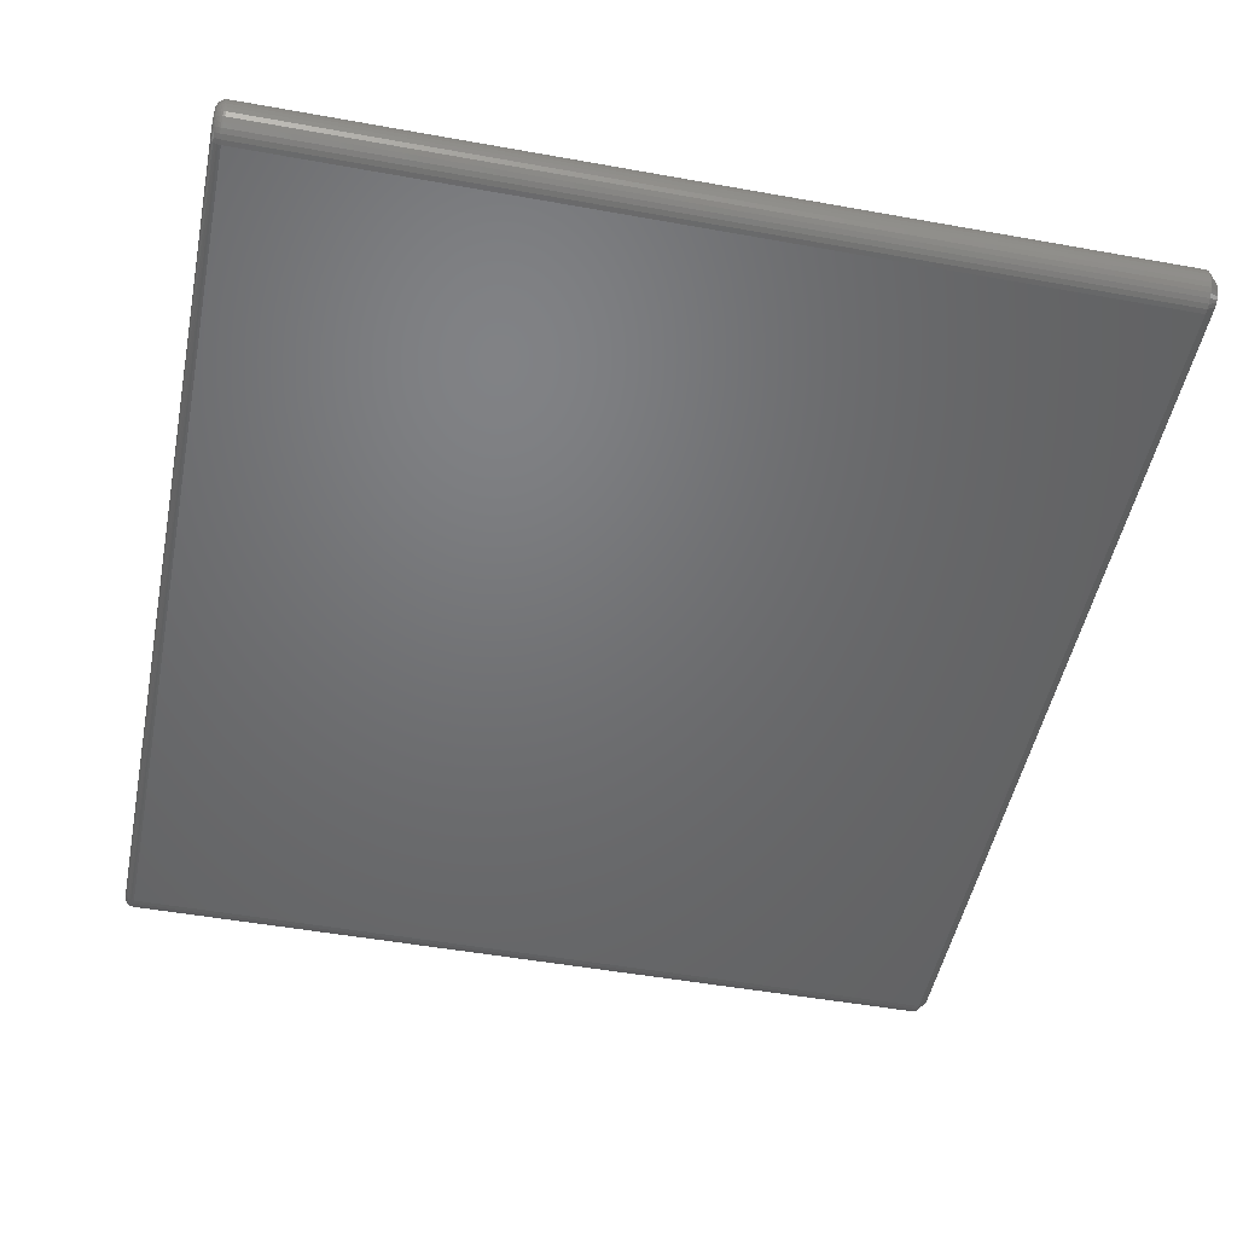
<metadata>
{"format":"stl","ext":"stl","renderer":"f3d","projection":"perspective","resolution":1024,"background":"white","views":[{"elev":-49.4,"azim":168.7,"up":"+Z"}]}
</metadata>
<code>
# stl→obj: 374 verts, 744 faces
v -0.6797 0 0
v -0.007812 0 0
v -0.6797 -0.00385 0.0003792
v -0.007812 -0.00385 0.0003792
v -0.6797 -0.007553 0.001502
v -0.007812 -0.007553 0.001502
v -0.6797 -0.01097 0.003326
v -0.007812 -0.01097 0.003326
v -0.6797 -0.01396 0.005781
v -0.007812 -0.01396 0.005781
v -0.6797 -0.01641 0.008772
v -0.007812 -0.01641 0.008772
v -0.6797 -0.01823 0.01218
v -0.007812 -0.01823 0.01218
v -0.6797 -0.01936 0.01589
v -0.007812 -0.01936 0.01589
v -0.6797 -0.01974 0.01974
v -0.007812 -0.01974 0.01974
v -0.6797 -0.01936 0.02359
v -0.007812 -0.01936 0.02359
v -0.6797 -0.01823 0.02729
v -0.007812 -0.01823 0.02729
v -0.6797 -0.01641 0.0307
v -0.007812 -0.01641 0.0307
v -0.6797 -0.01396 0.03369
v -0.007812 -0.01396 0.03369
v -0.6797 -0.01097 0.03615
v -0.007812 -0.01097 0.03615
v -0.6797 -0.007553 0.03797
v -0.007812 -0.007553 0.03797
v -0.6797 -0.00385 0.03909
v -0.007812 -0.00385 0.03909
v -0.6797 0 0.03947
v -0.007812 0 0.03947
v -0.6797 0.7263 0.03947
v -0.007812 0.7263 0.03947
v -0.6797 0.7302 0.03909
v -0.007812 0.7302 0.03909
v -0.6797 0.7339 0.03797
v -0.007812 0.7339 0.03797
v -0.6797 0.7373 0.03615
v -0.007812 0.7373 0.03615
v -0.6797 0.7403 0.03369
v -0.007812 0.7403 0.03369
v -0.6797 0.7427 0.0307
v -0.007812 0.7427 0.0307
v -0.6797 0.7446 0.02729
v -0.007812 0.7446 0.02729
v -0.6797 0.7457 0.02359
v -0.007812 0.7457 0.02359
v -0.6797 0.7461 0.01974
v -0.007812 0.7461 0.01974
v -0.6797 0.7457 0.01589
v -0.007812 0.7457 0.01589
v -0.6797 0.7446 0.01218
v -0.007812 0.7446 0.01218
v -0.6797 0.7427 0.008772
v -0.007812 0.7427 0.008772
v -0.6797 0.7403 0.005781
v -0.007812 0.7403 0.005781
v -0.6797 0.7373 0.003326
v -0.007812 0.7373 0.003326
v -0.6797 0.7339 0.001502
v -0.007812 0.7339 0.001502
v -0.6797 0.7302 0.0003792
v -0.007812 0.7302 0.0003792
v -0.6797 0.7263 -4.447e-17
v -0.007812 0.7263 -4.447e-17
v 0 0.7329 0.02965
v 0 -0.008432 0.02817
v 0 0.7347 0.02817
v 0 -0.009915 0.02636
v 0 0.7362 0.02636
v 0 -0.01102 0.0243
v 0 0.7373 0.0243
v 0 0.7373 0.01517
v 0 -0.009915 0.01311
v 0 0.7362 0.01311
v 0 -0.008432 0.01131
v 0 0.7347 0.01131
v 0 -0.006625 0.009822
v 0 -0.006625 0.02965
v 0 0.7309 0.03075
v 0 0.7286 0.03143
v 0 0.7263 0.03166
v 0 1.939e-18 0.03166
v 0 -0.002326 0.03143
v 0 -0.004563 0.03075
v 0 0.7329 0.009822
v 0 -0.004563 0.00872
v 0 -0.002326 0.008042
v 0 8.879e-18 0.007812
v 0 0.7263 0.007812
v 0 0.7286 0.008042
v 0 0.7309 0.00872
v 0 0.738 0.02206
v 0 -0.0117 0.02206
v 0 0.7382 0.01974
v 0 -0.01192 0.01974
v 0 0.738 0.01741
v 0 -0.0117 0.01741
v 0 -0.01102 0.01517
v -0.006288 0.7263 0.03932
v -0.006288 2.602e-18 0.03932
v -0.004823 0.7263 0.03888
v -0.004823 2.602e-18 0.03888
v -0.003472 0.7263 0.03816
v -0.003472 3.469e-18 0.03816
v -0.002288 0.7263 0.03719
v -0.002288 3.469e-18 0.03719
v -0.001317 0.7263 0.036
v -0.001317 5.204e-18 0.036
v -0.0005947 0.7263 0.03465
v -0.0005947 5.204e-18 0.03465
v -0.0001501 0.7263 0.03319
v -0.0001501 6.505e-18 0.03319
v -0.0001501 0.7289 0.03293
v -0.0005947 0.7292 0.03436
v -0.001317 0.7295 0.03569
v -0.002288 0.7297 0.03685
v -0.003472 0.7299 0.0378
v -0.004823 0.7301 0.03851
v -0.006288 0.7301 0.03895
v -0.0001501 0.7289 0.006547
v -0.0001501 0.7263 0.006288
v -0.0005947 0.7292 0.005109
v -0.0005947 0.7263 0.004823
v -0.001317 0.7295 0.003785
v -0.001317 0.7263 0.003472
v -0.002288 0.7297 0.002623
v -0.002288 0.7263 0.002288
v -0.003472 0.7299 0.001671
v -0.003472 0.7263 0.001317
v -0.004823 0.7301 0.0009625
v -0.004823 0.7263 0.0005947
v -0.006288 0.7301 0.0005265
v -0.006288 0.7263 0.0001501
v -0.0001501 0.7315 0.007312
v -0.0005947 0.732 0.005958
v -0.001317 0.7325 0.00471
v -0.002288 0.733 0.003616
v -0.003472 0.7334 0.002719
v -0.004823 0.7336 0.002052
v -0.006288 0.7338 0.001641
v -0.0001501 0.7338 0.008555
v -0.0005947 0.7346 0.007336
v -0.001317 0.7354 0.006213
v -0.002288 0.736 0.005229
v -0.003472 0.7365 0.004421
v -0.004823 0.737 0.003821
v -0.006288 0.7372 0.003451
v -0.0001501 0.7358 0.01023
v -0.0005947 0.7369 0.009191
v -0.001317 0.7378 0.008236
v -0.002288 0.7387 0.007399
v -0.003472 0.7393 0.006712
v -0.004823 0.7399 0.006201
v -0.006288 0.7402 0.005887
v -0.0001501 0.7375 0.01227
v -0.0005947 0.7387 0.01145
v -0.001317 0.7398 0.0107
v -0.002288 0.7408 0.01004
v -0.003472 0.7416 0.009503
v -0.004823 0.7422 0.009102
v -0.006288 0.7426 0.008855
v -0.0001501 0.7387 0.01459
v -0.0005947 0.7401 0.01403
v -0.001317 0.7413 0.01351
v -0.002288 0.7424 0.01306
v -0.003472 0.7433 0.01269
v -0.004823 0.744 0.01241
v -0.006288 0.7444 0.01224
v -0.0001501 0.7395 0.01711
v -0.0005947 0.7409 0.01683
v -0.001317 0.7423 0.01656
v -0.002288 0.7434 0.01633
v -0.003472 0.7444 0.01614
v -0.004823 0.7451 0.016
v -0.006288 0.7455 0.01592
v -0.0001501 0.7398 0.01974
v -0.0005947 0.7412 0.01974
v -0.001317 0.7426 0.01974
v -0.002288 0.7438 0.01974
v -0.003472 0.7447 0.01974
v -0.004823 0.7455 0.01974
v -0.006288 0.7459 0.01974
v -0.0001501 0.7395 0.02236
v -0.0005947 0.7409 0.02265
v -0.001317 0.7423 0.02291
v -0.002288 0.7434 0.02314
v -0.003472 0.7444 0.02333
v -0.004823 0.7451 0.02347
v -0.006288 0.7455 0.02356
v -0.0001501 0.7387 0.02488
v -0.0005947 0.7401 0.02544
v -0.001317 0.7413 0.02596
v -0.002288 0.7424 0.02641
v -0.003472 0.7433 0.02679
v -0.004823 0.744 0.02706
v -0.006288 0.7444 0.02723
v -0.0001501 0.7375 0.02721
v -0.0005947 0.7387 0.02802
v -0.001317 0.7398 0.02877
v -0.002288 0.7408 0.02943
v -0.003472 0.7416 0.02997
v -0.004823 0.7422 0.03037
v -0.006288 0.7426 0.03062
v -0.0001501 0.7358 0.02925
v -0.0005947 0.7369 0.03028
v -0.001317 0.7378 0.03124
v -0.002288 0.7387 0.03207
v -0.003472 0.7393 0.03276
v -0.004823 0.7399 0.03327
v -0.006288 0.7402 0.03359
v -0.0001501 0.7338 0.03092
v -0.0005947 0.7346 0.03214
v -0.001317 0.7354 0.03326
v -0.002288 0.736 0.03424
v -0.003472 0.7365 0.03505
v -0.004823 0.737 0.03565
v -0.006288 0.7372 0.03602
v -0.0001501 0.7315 0.03216
v -0.0005947 0.732 0.03352
v -0.001317 0.7325 0.03476
v -0.002288 0.733 0.03586
v -0.003472 0.7334 0.03675
v -0.004823 0.7336 0.03742
v -0.006288 0.7338 0.03783
v -0.006288 -4.337e-18 0.0001501
v -0.004823 -3.469e-18 0.0005947
v -0.003472 -3.469e-18 0.001317
v -0.002288 -3.469e-18 0.002288
v -0.001317 -2.602e-18 0.003472
v -0.0005947 -4.337e-19 0.004823
v -0.0001501 4.337e-19 0.006288
v -0.0001501 -0.002624 0.006547
v -0.0005947 -0.00291 0.005109
v -0.001317 -0.003173 0.003785
v -0.002288 -0.003404 0.002623
v -0.003472 -0.003594 0.001671
v -0.004823 -0.003734 0.0009625
v -0.006288 -0.003821 0.0005265
v -0.0001501 -0.002624 0.03293
v -0.0005947 -0.00291 0.03436
v -0.001317 -0.003173 0.03569
v -0.002288 -0.003404 0.03685
v -0.003472 -0.003594 0.0378
v -0.004823 -0.003734 0.03851
v -0.006288 -0.003821 0.03895
v -0.0001501 -0.005147 0.03216
v -0.0005947 -0.005707 0.03352
v -0.001317 -0.006224 0.03476
v -0.002288 -0.006677 0.03586
v -0.003472 -0.007049 0.03675
v -0.004823 -0.007325 0.03742
v -0.006288 -0.007496 0.03783
v -0.0001501 -0.007472 0.03092
v -0.0005947 -0.008286 0.03214
v -0.001317 -0.009036 0.03326
v -0.002288 -0.009694 0.03424
v -0.003472 -0.01023 0.03505
v -0.004823 -0.01063 0.03565
v -0.006288 -0.01088 0.03602
v -0.0001501 -0.00951 0.02925
v -0.0005947 -0.01055 0.03028
v -0.001317 -0.0115 0.03124
v -0.002288 -0.01234 0.03207
v -0.003472 -0.01303 0.03276
v -0.004823 -0.01354 0.03327
v -0.006288 -0.01385 0.03359
v -0.0001501 -0.01118 0.02721
v -0.0005947 -0.0124 0.02802
v -0.001317 -0.01352 0.02877
v -0.002288 -0.01451 0.02943
v -0.003472 -0.01532 0.02997
v -0.004823 -0.01592 0.03037
v -0.006288 -0.01629 0.03062
v -0.0001501 -0.01242 0.02488
v -0.0005947 -0.01378 0.02544
v -0.001317 -0.01503 0.02596
v -0.002288 -0.01612 0.02641
v -0.003472 -0.01702 0.02679
v -0.004823 -0.01769 0.02706
v -0.006288 -0.0181 0.02723
v -0.0001501 -0.01319 0.02236
v -0.0005947 -0.01463 0.02265
v -0.001317 -0.01595 0.02291
v -0.002288 -0.01711 0.02314
v -0.003472 -0.01807 0.02333
v -0.004823 -0.01877 0.02347
v -0.006288 -0.01921 0.02356
v -0.0001501 -0.01345 0.01974
v -0.0005947 -0.01491 0.01974
v -0.001317 -0.01626 0.01974
v -0.002288 -0.01745 0.01974
v -0.003472 -0.01842 0.01974
v -0.004823 -0.01914 0.01974
v -0.006288 -0.01959 0.01974
v -0.0001501 -0.01319 0.01711
v -0.0005947 -0.01463 0.01683
v -0.001317 -0.01595 0.01656
v -0.002288 -0.01711 0.01633
v -0.003472 -0.01807 0.01614
v -0.004823 -0.01877 0.016
v -0.006288 -0.01921 0.01592
v -0.0001501 -0.01242 0.01459
v -0.0005947 -0.01378 0.01403
v -0.001317 -0.01503 0.01351
v -0.002288 -0.01612 0.01306
v -0.003472 -0.01702 0.01269
v -0.004823 -0.01769 0.01241
v -0.006288 -0.0181 0.01224
v -0.0001501 -0.01118 0.01227
v -0.0005947 -0.0124 0.01145
v -0.001317 -0.01352 0.0107
v -0.002288 -0.01451 0.01004
v -0.003472 -0.01532 0.009503
v -0.004823 -0.01592 0.009102
v -0.006288 -0.01629 0.008855
v -0.0001501 -0.00951 0.01023
v -0.0005947 -0.01055 0.009191
v -0.001317 -0.0115 0.008236
v -0.002288 -0.01234 0.007399
v -0.003472 -0.01303 0.006712
v -0.004823 -0.01354 0.006201
v -0.006288 -0.01385 0.005887
v -0.0001501 -0.007472 0.008555
v -0.0005947 -0.008286 0.007336
v -0.001317 -0.009036 0.006213
v -0.002288 -0.009694 0.005229
v -0.003472 -0.01023 0.004421
v -0.004823 -0.01063 0.003821
v -0.006288 -0.01088 0.003451
v -0.0001501 -0.005147 0.007312
v -0.0005947 -0.005707 0.005958
v -0.001317 -0.006224 0.00471
v -0.002288 -0.006677 0.003616
v -0.003472 -0.007049 0.002719
v -0.004823 -0.007325 0.002052
v -0.006288 -0.007496 0.001641
v -0.6875 0.7347 0.02817
v -0.6875 -0.008432 0.02817
v -0.6875 0.7329 0.02965
v -0.6875 -0.009915 0.02636
v -0.6875 0.7362 0.02636
v -0.6875 -0.01102 0.0243
v -0.6875 0.7373 0.0243
v -0.6875 0.7362 0.01311
v -0.6875 -0.009915 0.01311
v -0.6875 0.7373 0.01517
v -0.6875 -0.008432 0.01131
v -0.6875 0.7347 0.01131
v -0.6875 -0.006625 0.009822
v -0.6875 -0.006625 0.02965
v -0.6875 -0.004563 0.03075
v -0.6875 -0.002326 0.03143
v -0.6875 1.939e-18 0.03166
v -0.6875 0.7263 0.03166
v -0.6875 0.7286 0.03143
v -0.6875 0.7309 0.03075
v -0.6875 0.7329 0.009822
v -0.6875 0.7309 0.00872
v -0.6875 0.7286 0.008042
v -0.6875 0.7263 0.007812
v -0.6875 8.879e-18 0.007812
v -0.6875 -0.002326 0.008042
v -0.6875 -0.004563 0.00872
v -0.6875 -0.01102 0.01517
v -0.6875 -0.0117 0.01741
v -0.6875 0.738 0.01741
v -0.6875 -0.01192 0.01974
v -0.6875 0.7382 0.01974
v -0.6875 -0.0117 0.02206
v -0.6875 0.738 0.02206
f 1 2 3
f 3 2 4
f 3 4 5
f 5 4 6
f 5 6 7
f 7 6 8
f 7 8 9
f 9 8 10
f 9 10 11
f 11 10 12
f 11 12 13
f 13 12 14
f 13 14 15
f 15 14 16
f 15 16 17
f 17 16 18
f 17 18 19
f 19 18 20
f 19 20 21
f 21 20 22
f 21 22 23
f 23 22 24
f 23 24 25
f 25 24 26
f 25 26 27
f 27 26 28
f 27 28 29
f 29 28 30
f 29 30 31
f 31 30 32
f 31 32 33
f 33 32 34
f 35 33 36
f 36 33 34
f 35 36 37
f 37 36 38
f 37 38 39
f 39 38 40
f 39 40 41
f 41 40 42
f 41 42 43
f 43 42 44
f 43 44 45
f 45 44 46
f 45 46 47
f 47 46 48
f 47 48 49
f 49 48 50
f 49 50 51
f 51 50 52
f 51 52 53
f 53 52 54
f 53 54 55
f 55 54 56
f 55 56 57
f 57 56 58
f 57 58 59
f 59 58 60
f 59 60 61
f 61 60 62
f 61 62 63
f 63 62 64
f 63 64 65
f 65 64 66
f 65 66 67
f 67 66 68
f 1 67 2
f 2 67 68
f 69 70 71
f 70 72 71
f 71 72 73
f 73 72 74
f 73 74 75
f 76 77 78
f 78 77 79
f 78 79 80
f 79 81 80
f 82 70 69
f 82 69 83
f 82 83 84
f 82 84 85
f 82 85 86
f 82 86 87
f 82 87 88
f 89 80 81
f 89 81 90
f 89 90 91
f 89 91 92
f 89 92 93
f 89 93 94
f 89 94 95
f 75 74 96
f 96 74 97
f 96 97 98
f 98 97 99
f 98 99 100
f 100 99 101
f 100 101 76
f 76 101 102
f 76 102 77
f 36 34 103
f 103 34 104
f 103 104 105
f 105 104 106
f 105 106 107
f 107 106 108
f 107 108 109
f 109 108 110
f 109 110 111
f 111 110 112
f 111 112 113
f 113 112 114
f 113 114 115
f 115 114 116
f 115 116 85
f 85 116 86
f 85 84 115
f 115 84 117
f 115 117 113
f 113 117 118
f 113 118 111
f 111 118 119
f 111 119 109
f 109 119 120
f 109 120 107
f 107 120 121
f 107 121 105
f 105 121 122
f 105 122 103
f 103 122 123
f 103 123 36
f 36 123 38
f 94 93 124
f 124 93 125
f 124 125 126
f 126 125 127
f 126 127 128
f 128 127 129
f 128 129 130
f 130 129 131
f 130 131 132
f 132 131 133
f 132 133 134
f 134 133 135
f 134 135 136
f 136 135 137
f 136 137 66
f 66 137 68
f 95 94 138
f 138 94 124
f 138 124 139
f 139 124 126
f 139 126 140
f 140 126 128
f 140 128 141
f 141 128 130
f 141 130 142
f 142 130 132
f 142 132 143
f 143 132 134
f 143 134 144
f 144 134 136
f 144 136 64
f 64 136 66
f 89 95 145
f 145 95 138
f 145 138 146
f 146 138 139
f 146 139 147
f 147 139 140
f 147 140 148
f 148 140 141
f 148 141 149
f 149 141 142
f 149 142 150
f 150 142 143
f 150 143 151
f 151 143 144
f 151 144 62
f 62 144 64
f 80 89 152
f 152 89 145
f 152 145 153
f 153 145 146
f 153 146 154
f 154 146 147
f 154 147 155
f 155 147 148
f 155 148 156
f 156 148 149
f 156 149 157
f 157 149 150
f 157 150 158
f 158 150 151
f 158 151 60
f 60 151 62
f 78 80 159
f 159 80 152
f 159 152 160
f 160 152 153
f 160 153 161
f 161 153 154
f 161 154 162
f 162 154 155
f 162 155 163
f 163 155 156
f 163 156 164
f 164 156 157
f 164 157 165
f 165 157 158
f 165 158 58
f 58 158 60
f 76 78 166
f 166 78 159
f 166 159 167
f 167 159 160
f 167 160 168
f 168 160 161
f 168 161 169
f 169 161 162
f 169 162 170
f 170 162 163
f 170 163 171
f 171 163 164
f 171 164 172
f 172 164 165
f 172 165 56
f 56 165 58
f 100 76 173
f 173 76 166
f 173 166 174
f 174 166 167
f 174 167 175
f 175 167 168
f 175 168 176
f 176 168 169
f 176 169 177
f 177 169 170
f 177 170 178
f 178 170 171
f 178 171 179
f 179 171 172
f 179 172 54
f 54 172 56
f 98 100 180
f 180 100 173
f 180 173 181
f 181 173 174
f 181 174 182
f 182 174 175
f 182 175 183
f 183 175 176
f 183 176 184
f 184 176 177
f 184 177 185
f 185 177 178
f 185 178 186
f 186 178 179
f 186 179 52
f 52 179 54
f 96 98 187
f 187 98 180
f 187 180 188
f 188 180 181
f 188 181 189
f 189 181 182
f 189 182 190
f 190 182 183
f 190 183 191
f 191 183 184
f 191 184 192
f 192 184 185
f 192 185 193
f 193 185 186
f 193 186 50
f 50 186 52
f 75 96 194
f 194 96 187
f 194 187 195
f 195 187 188
f 195 188 196
f 196 188 189
f 196 189 197
f 197 189 190
f 197 190 198
f 198 190 191
f 198 191 199
f 199 191 192
f 199 192 200
f 200 192 193
f 200 193 48
f 48 193 50
f 73 75 201
f 201 75 194
f 201 194 202
f 202 194 195
f 202 195 203
f 203 195 196
f 203 196 204
f 204 196 197
f 204 197 205
f 205 197 198
f 205 198 206
f 206 198 199
f 206 199 207
f 207 199 200
f 207 200 46
f 46 200 48
f 71 73 208
f 208 73 201
f 208 201 209
f 209 201 202
f 209 202 210
f 210 202 203
f 210 203 211
f 211 203 204
f 211 204 212
f 212 204 205
f 212 205 213
f 213 205 206
f 213 206 214
f 214 206 207
f 214 207 44
f 44 207 46
f 69 71 215
f 215 71 208
f 215 208 216
f 216 208 209
f 216 209 217
f 217 209 210
f 217 210 218
f 218 210 211
f 218 211 219
f 219 211 212
f 219 212 220
f 220 212 213
f 220 213 221
f 221 213 214
f 221 214 42
f 42 214 44
f 83 69 222
f 222 69 215
f 222 215 223
f 223 215 216
f 223 216 224
f 224 216 217
f 224 217 225
f 225 217 218
f 225 218 226
f 226 218 219
f 226 219 227
f 227 219 220
f 227 220 228
f 228 220 221
f 228 221 40
f 40 221 42
f 84 83 117
f 117 83 222
f 117 222 118
f 118 222 223
f 118 223 119
f 119 223 224
f 119 224 120
f 120 224 225
f 120 225 121
f 121 225 226
f 121 226 122
f 122 226 227
f 122 227 123
f 123 227 228
f 123 228 38
f 38 228 40
f 2 68 229
f 229 68 137
f 229 137 230
f 230 137 135
f 230 135 231
f 231 135 133
f 231 133 232
f 232 133 131
f 232 131 233
f 233 131 129
f 233 129 234
f 234 129 127
f 234 127 235
f 235 127 125
f 235 125 92
f 92 125 93
f 92 91 235
f 235 91 236
f 235 236 234
f 234 236 237
f 234 237 233
f 233 237 238
f 233 238 232
f 232 238 239
f 232 239 231
f 231 239 240
f 231 240 230
f 230 240 241
f 230 241 229
f 229 241 242
f 229 242 2
f 2 242 4
f 87 86 243
f 243 86 116
f 243 116 244
f 244 116 114
f 244 114 245
f 245 114 112
f 245 112 246
f 246 112 110
f 246 110 247
f 247 110 108
f 247 108 248
f 248 108 106
f 248 106 249
f 249 106 104
f 249 104 32
f 32 104 34
f 88 87 250
f 250 87 243
f 250 243 251
f 251 243 244
f 251 244 252
f 252 244 245
f 252 245 253
f 253 245 246
f 253 246 254
f 254 246 247
f 254 247 255
f 255 247 248
f 255 248 256
f 256 248 249
f 256 249 30
f 30 249 32
f 82 88 257
f 257 88 250
f 257 250 258
f 258 250 251
f 258 251 259
f 259 251 252
f 259 252 260
f 260 252 253
f 260 253 261
f 261 253 254
f 261 254 262
f 262 254 255
f 262 255 263
f 263 255 256
f 263 256 28
f 28 256 30
f 70 82 264
f 264 82 257
f 264 257 265
f 265 257 258
f 265 258 266
f 266 258 259
f 266 259 267
f 267 259 260
f 267 260 268
f 268 260 261
f 268 261 269
f 269 261 262
f 269 262 270
f 270 262 263
f 270 263 26
f 26 263 28
f 72 70 271
f 271 70 264
f 271 264 272
f 272 264 265
f 272 265 273
f 273 265 266
f 273 266 274
f 274 266 267
f 274 267 275
f 275 267 268
f 275 268 276
f 276 268 269
f 276 269 277
f 277 269 270
f 277 270 24
f 24 270 26
f 74 72 278
f 278 72 271
f 278 271 279
f 279 271 272
f 279 272 280
f 280 272 273
f 280 273 281
f 281 273 274
f 281 274 282
f 282 274 275
f 282 275 283
f 283 275 276
f 283 276 284
f 284 276 277
f 284 277 22
f 22 277 24
f 97 74 285
f 285 74 278
f 285 278 286
f 286 278 279
f 286 279 287
f 287 279 280
f 287 280 288
f 288 280 281
f 288 281 289
f 289 281 282
f 289 282 290
f 290 282 283
f 290 283 291
f 291 283 284
f 291 284 20
f 20 284 22
f 99 97 292
f 292 97 285
f 292 285 293
f 293 285 286
f 293 286 294
f 294 286 287
f 294 287 295
f 295 287 288
f 295 288 296
f 296 288 289
f 296 289 297
f 297 289 290
f 297 290 298
f 298 290 291
f 298 291 18
f 18 291 20
f 101 99 299
f 299 99 292
f 299 292 300
f 300 292 293
f 300 293 301
f 301 293 294
f 301 294 302
f 302 294 295
f 302 295 303
f 303 295 296
f 303 296 304
f 304 296 297
f 304 297 305
f 305 297 298
f 305 298 16
f 16 298 18
f 102 101 306
f 306 101 299
f 306 299 307
f 307 299 300
f 307 300 308
f 308 300 301
f 308 301 309
f 309 301 302
f 309 302 310
f 310 302 303
f 310 303 311
f 311 303 304
f 311 304 312
f 312 304 305
f 312 305 14
f 14 305 16
f 77 102 313
f 313 102 306
f 313 306 314
f 314 306 307
f 314 307 315
f 315 307 308
f 315 308 316
f 316 308 309
f 316 309 317
f 317 309 310
f 317 310 318
f 318 310 311
f 318 311 319
f 319 311 312
f 319 312 12
f 12 312 14
f 79 77 320
f 320 77 313
f 320 313 321
f 321 313 314
f 321 314 322
f 322 314 315
f 322 315 323
f 323 315 316
f 323 316 324
f 324 316 317
f 324 317 325
f 325 317 318
f 325 318 326
f 326 318 319
f 326 319 10
f 10 319 12
f 81 79 327
f 327 79 320
f 327 320 328
f 328 320 321
f 328 321 329
f 329 321 322
f 329 322 330
f 330 322 323
f 330 323 331
f 331 323 324
f 331 324 332
f 332 324 325
f 332 325 333
f 333 325 326
f 333 326 8
f 8 326 10
f 90 81 334
f 334 81 327
f 334 327 335
f 335 327 328
f 335 328 336
f 336 328 329
f 336 329 337
f 337 329 330
f 337 330 338
f 338 330 331
f 338 331 339
f 339 331 332
f 339 332 340
f 340 332 333
f 340 333 6
f 6 333 8
f 91 90 236
f 236 90 334
f 236 334 237
f 237 334 335
f 237 335 238
f 238 335 336
f 238 336 239
f 239 336 337
f 239 337 240
f 240 337 338
f 240 338 241
f 241 338 339
f 241 339 242
f 242 339 340
f 242 340 4
f 4 340 6
f 341 342 343
f 341 344 342
f 345 344 341
f 346 344 345
f 347 346 345
f 348 349 350
f 351 349 348
f 352 351 348
f 352 353 351
f 354 355 356
f 354 356 357
f 354 357 358
f 354 358 359
f 354 359 360
f 354 360 343
f 354 343 342
f 361 362 363
f 361 363 364
f 361 364 365
f 361 365 366
f 361 366 367
f 361 367 353
f 361 353 352
f 349 368 350
f 350 368 369
f 350 369 370
f 370 369 371
f 370 371 372
f 372 371 373
f 372 373 374
f 374 373 346
f 374 346 347
f 365 364 1
f 1 364 67
f 357 31 33
f 357 356 31
f 1 366 365
f 1 3 366
f 355 29 31
f 355 31 356
f 354 25 27
f 27 29 354
f 354 29 355
f 346 21 23
f 346 23 344
f 23 342 344
f 373 17 19
f 19 21 373
f 373 21 346
f 368 13 15
f 368 15 369
f 15 371 369
f 349 9 11
f 11 13 349
f 349 13 368
f 367 5 7
f 367 7 353
f 7 351 353
f 3 5 366
f 366 5 367
f 25 354 342
f 342 23 25
f 17 373 371
f 371 15 17
f 9 349 351
f 351 7 9
f 358 357 35
f 35 357 33
f 364 65 67
f 364 363 65
f 35 359 358
f 35 37 359
f 362 63 65
f 362 65 363
f 361 59 61
f 61 63 361
f 361 63 362
f 350 55 57
f 350 57 348
f 57 352 348
f 370 51 53
f 53 55 370
f 370 55 350
f 347 47 49
f 347 49 374
f 49 372 374
f 345 43 45
f 45 47 345
f 345 47 347
f 360 39 41
f 360 41 343
f 41 341 343
f 37 39 359
f 359 39 360
f 59 361 352
f 352 57 59
f 51 370 372
f 372 49 51
f 43 345 341
f 341 41 43

</code>
